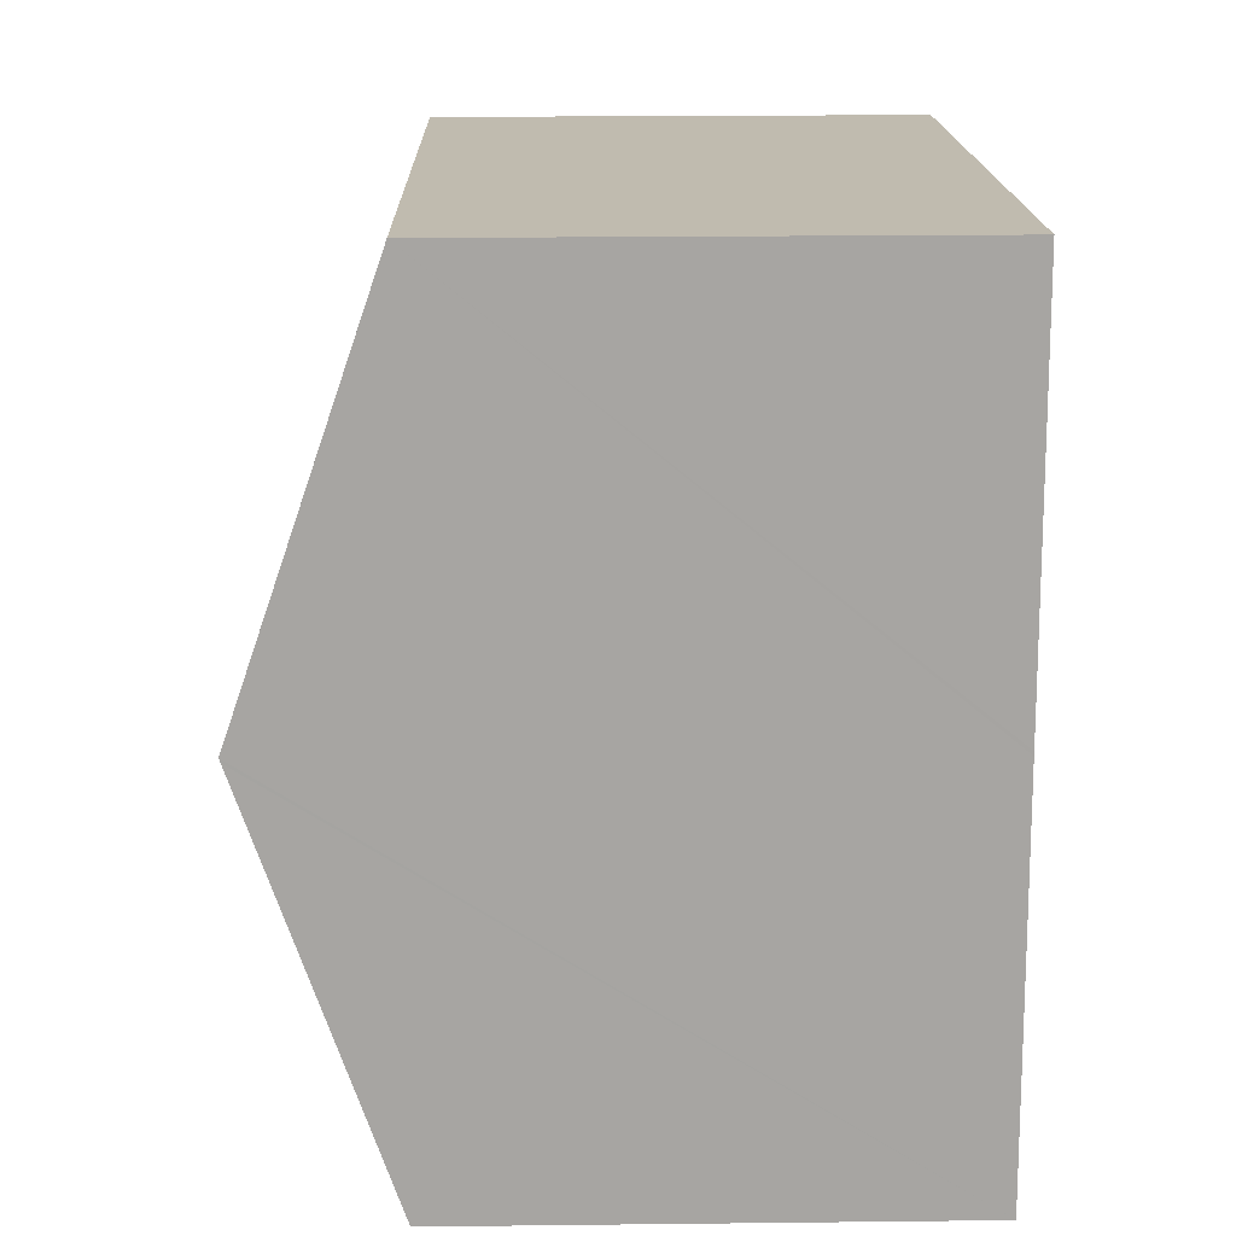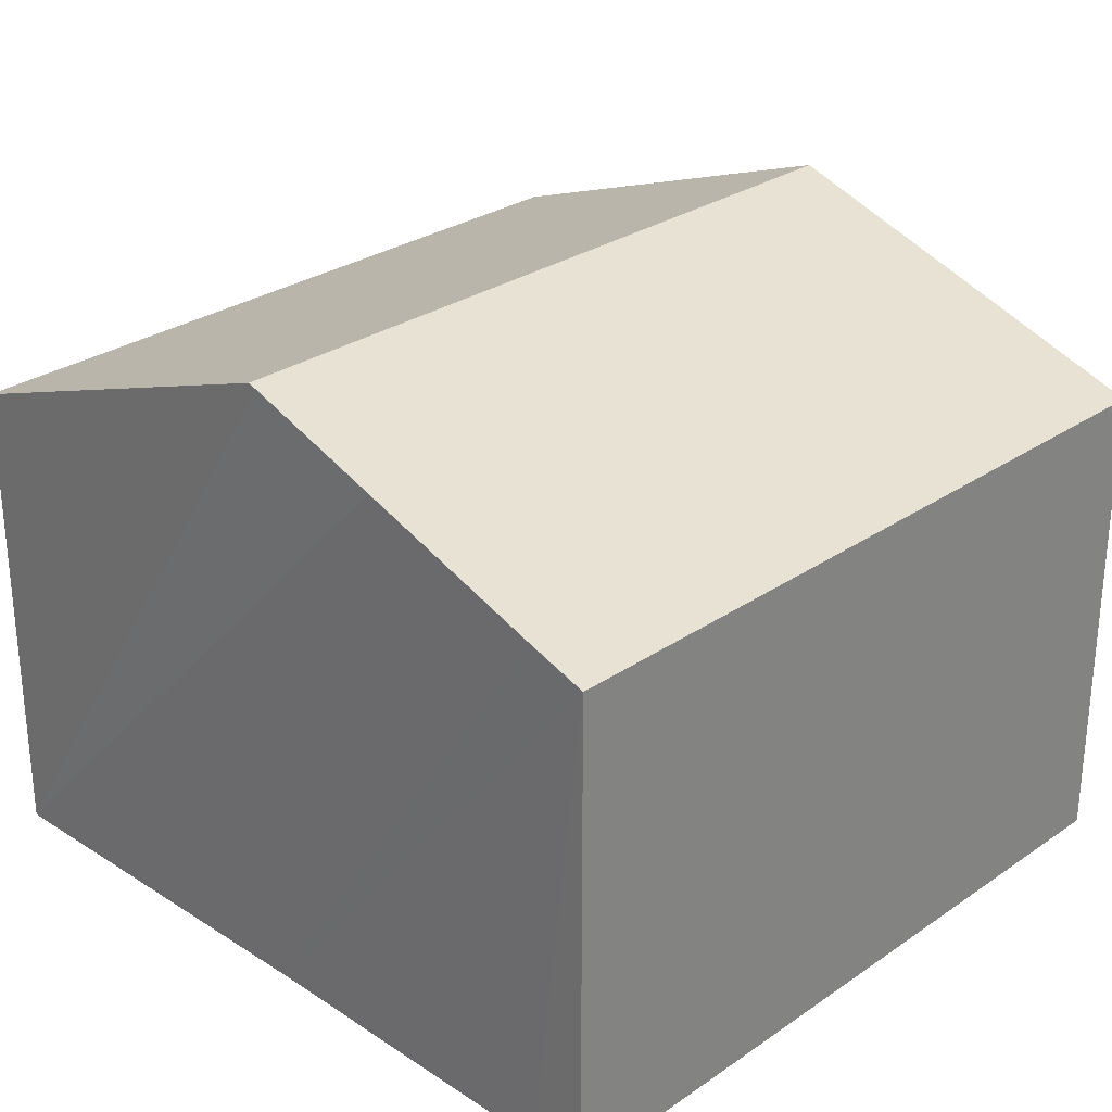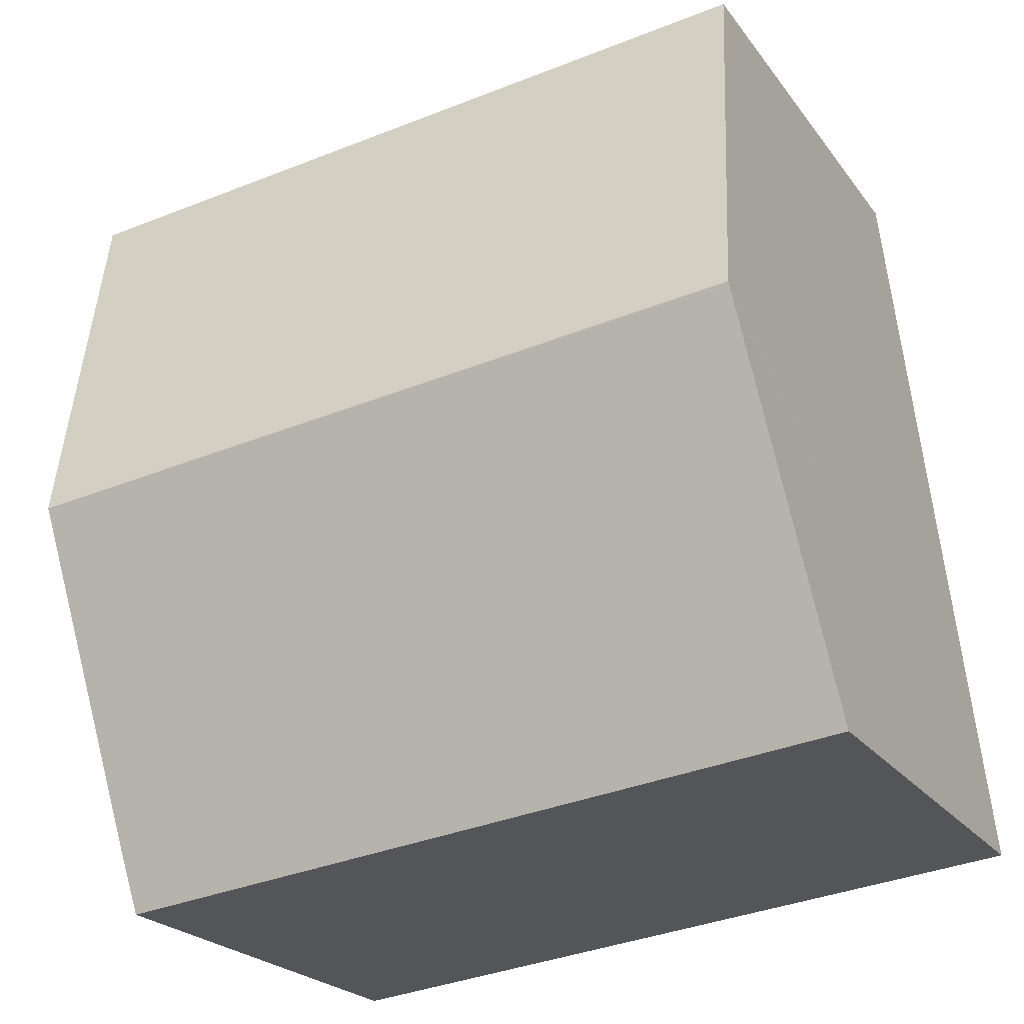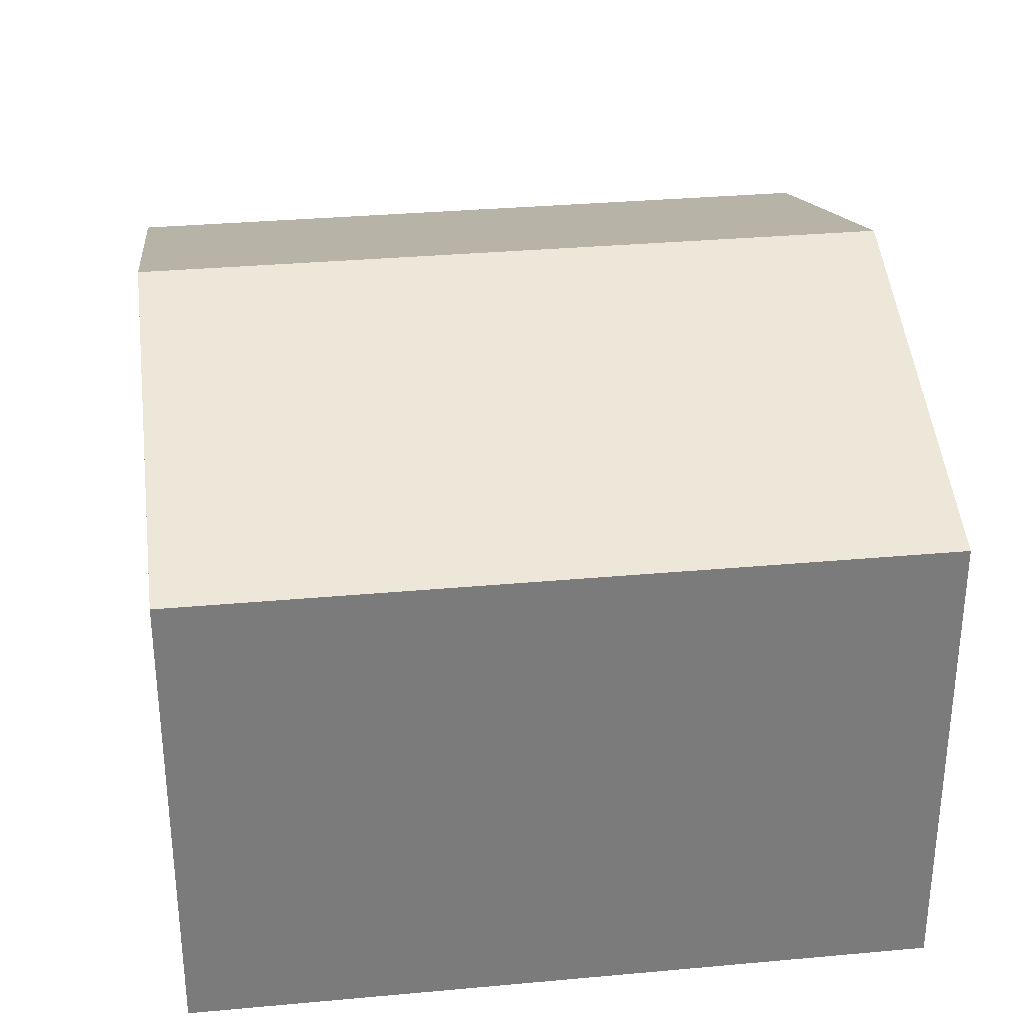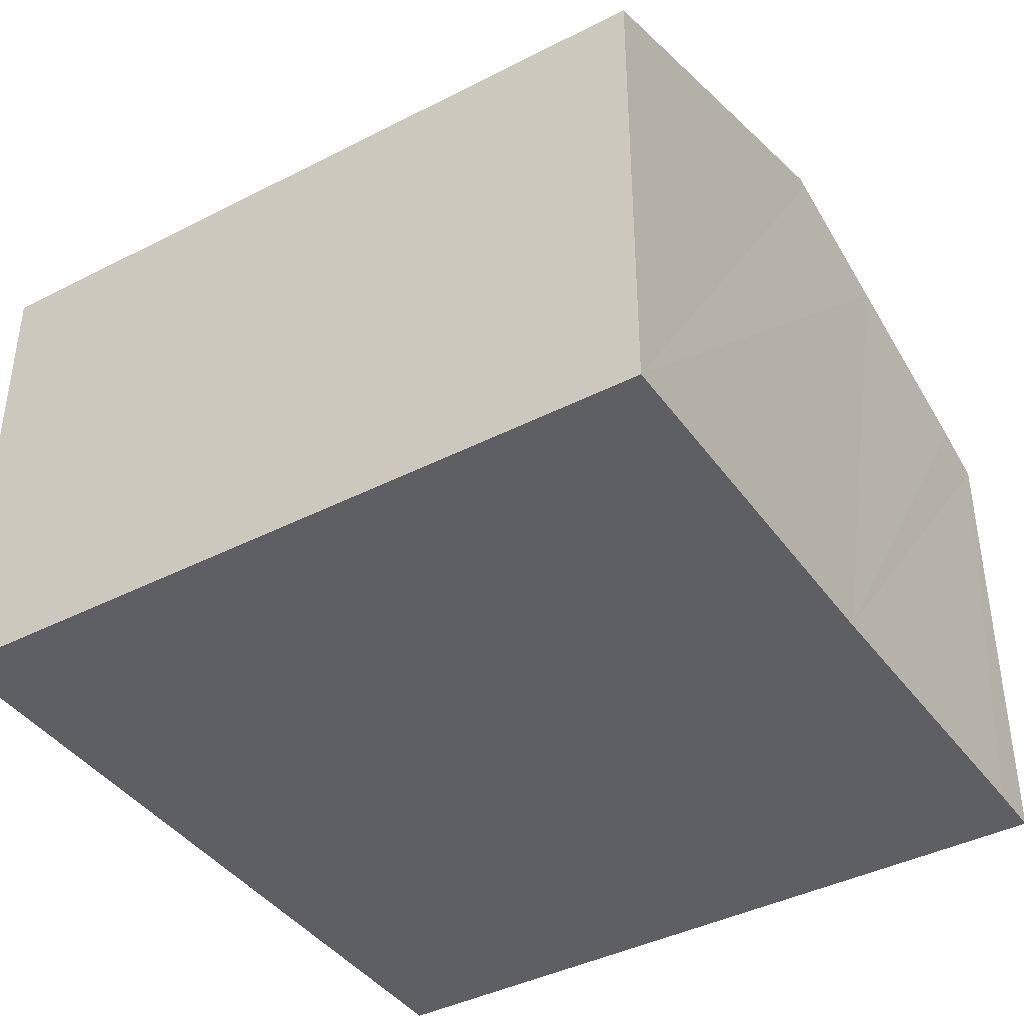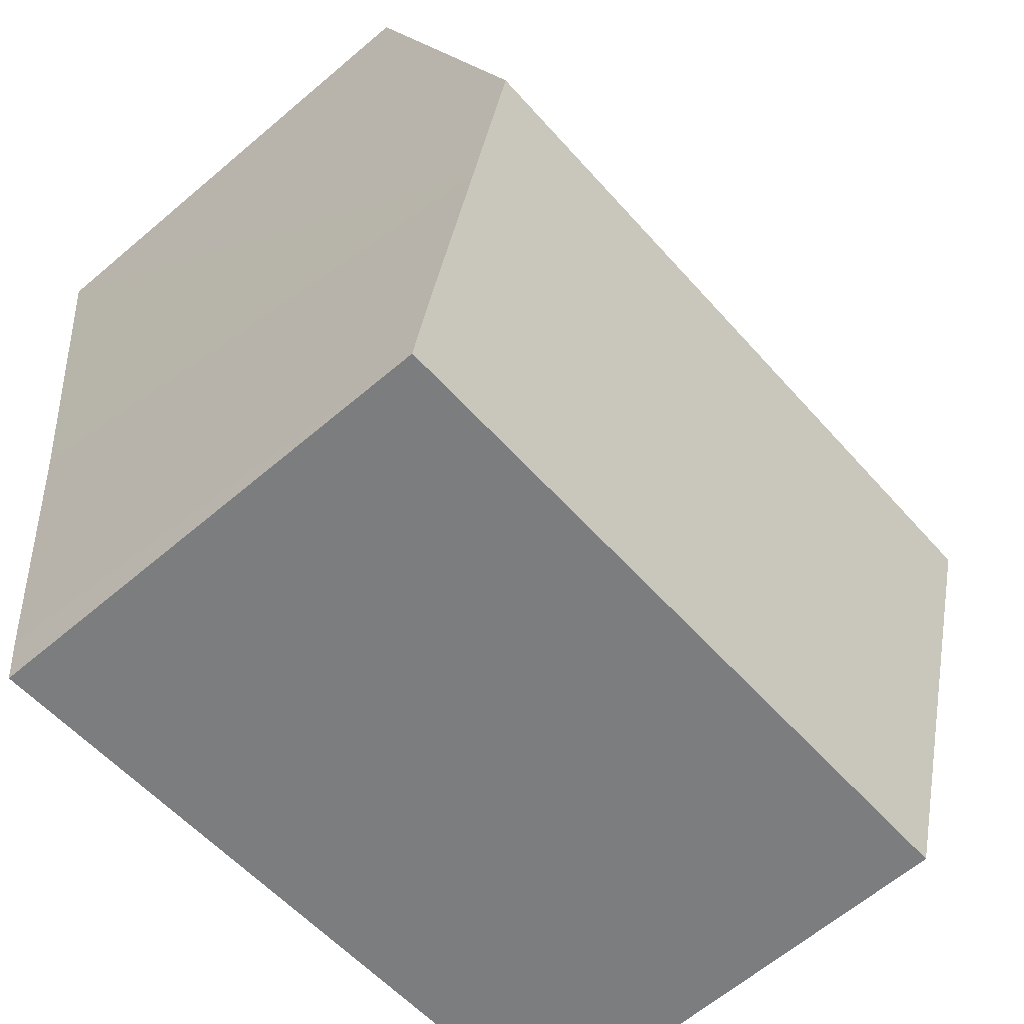
<metadata>
{"format":"obj","ext":"obj","renderer":"f3d","projection":"perspective","resolution":1024,"background":"white","views":[{"elev":22.8,"azim":-91.1,"up":"+Z"},{"elev":28.2,"azim":140.6,"up":"+Y"},{"elev":-22.4,"azim":-153.7,"up":"+Z"},{"elev":32.0,"azim":-0.7,"up":"+Y"},{"elev":-40.8,"azim":38.7,"up":"+Y"},{"elev":-63.7,"azim":130.6,"up":"+Z"}]}
</metadata>
<code>
v  12.41 9.766 4.824
v  1.434 7.609 12.36
v  13.13 7.61 11
v  0.717 9.766 6.18
v  1.196 8.325 10.31
v  0 7.61 4.66e-16
v  11.87 7.919 -0.477
v  11.77 7.61 -1.365
v  12.17 8.947 2.472
v  12.39 9.717 4.684
v  0.287 8.472 2.472
v  0.71 9.744 6.116
v  13.13 -6.738e-16 11
v  12.41 -2.954e-16 4.824
v  11.87 2.921e-17 -0.477
v  11.77 8.358e-17 -1.365
v  12.39 -2.868e-16 4.684
v  12.17 -1.514e-16 2.472
v  0 0 0
v  0.287 -1.514e-16 2.472
v  0.71 -3.745e-16 6.116
v  0.717 -3.784e-16 6.18
v  1.196 -6.314e-16 10.31
v  1.434 -7.569e-16 12.36
g defaultobject
f 1 2 3
f 2 1 4
f 2 4 5
f 6 7 8
f 7 6 9
f 9 6 10
f 10 6 1
f 1 6 11
f 1 11 12
f 1 12 4
f 13 1 3
f 1 13 10
f 10 13 9
f 9 13 14
f 9 14 7
f 7 14 8
f 8 14 15
f 8 15 16
f 15 14 17
f 15 17 18
f 16 6 8
f 6 16 19
f 19 11 6
f 11 19 12
f 12 19 4
f 4 19 5
f 5 19 20
f 5 20 2
f 2 20 21
f 2 21 22
f 2 22 23
f 2 23 24
f 2 13 3
f 13 2 24
f 23 13 24
f 13 23 21
f 13 21 20
f 13 20 19
f 13 19 14
f 14 19 17
f 17 19 16
f 17 16 18
f 18 16 15

</code>
